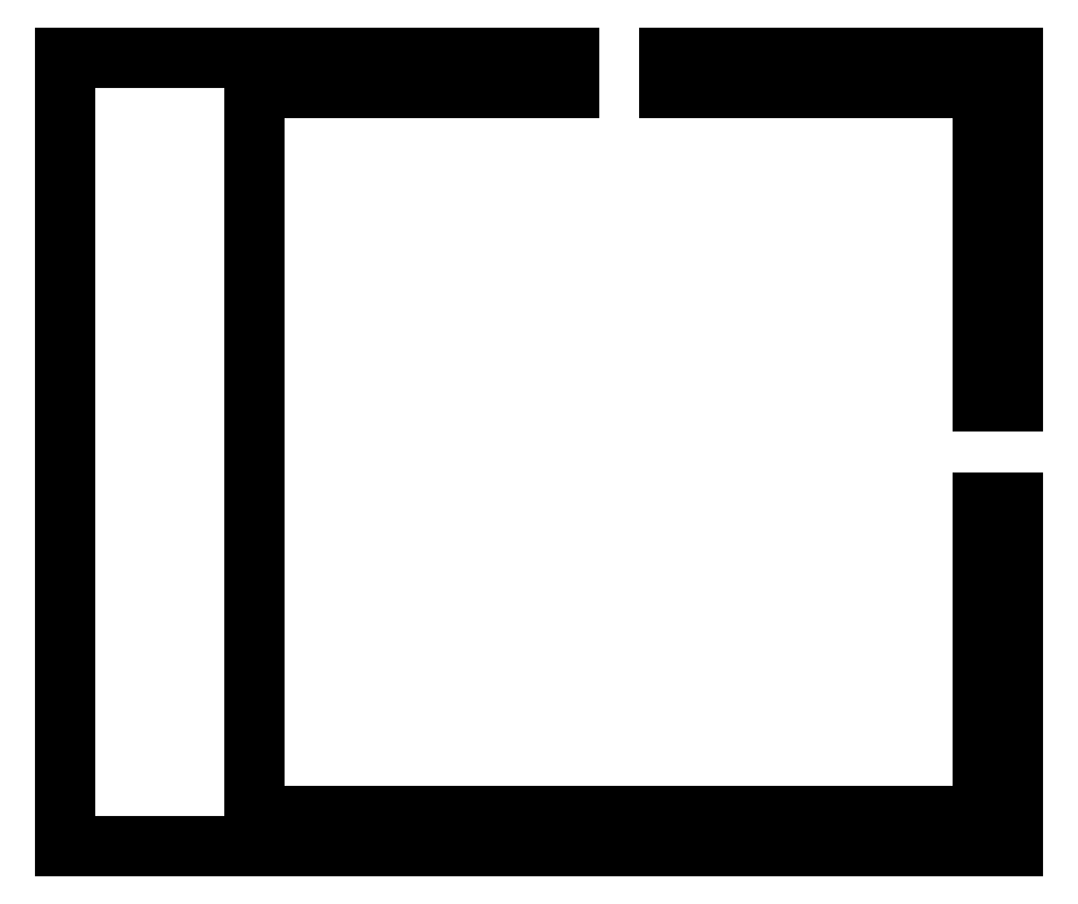
<metadata>
{"format":"dxf","ext":"dxf","renderer":"ezdxf+matplotlib","layout":"modelspace","background":"white","min_lineweight":24,"dpi":150}
</metadata>
<code>
0
SECTION
2
ENTITIES
0
LINE
8
0
10
-27.55
20
-19.65
11
19.65
21
-19.65
0
LINE
8
0
10
19.65
20
-19.65
11
19.65
21
-2.5
0
LINE
8
0
10
19.65
20
-2.5
11
18.15
21
-2.5
0
LINE
8
0
10
18.15
20
-2.5
11
18.15
21
-18.15
0
LINE
8
0
10
18.15
20
-18.15
11
-18.15
21
-18.15
0
LINE
8
0
10
-18.15
20
-18.15
11
-18.15
21
18.15
0
LINE
8
0
10
-18.15
20
18.15
11
-2.5
21
18.15
0
LINE
8
0
10
-2.5
20
18.15
11
-2.5
21
19.65
0
LINE
8
0
10
-2.5
20
19.65
11
-27.55
21
19.65
0
LINE
8
0
10
-27.55
20
19.65
11
-27.55
21
-19.65
0
LINE
8
0
10
2.5
20
18.15
11
18.15
21
18.15
0
LINE
8
0
10
18.15
20
18.15
11
18.15
21
2.5
0
LINE
8
0
10
18.15
20
2.5
11
19.65
21
2.5
0
LINE
8
0
10
19.65
20
2.5
11
19.65
21
19.65
0
LINE
8
0
10
19.65
20
19.65
11
2.5
21
19.65
0
LINE
8
0
10
2.5
20
19.65
11
2.5
21
18.15
0
ENDSEC
0
EOF

</code>
